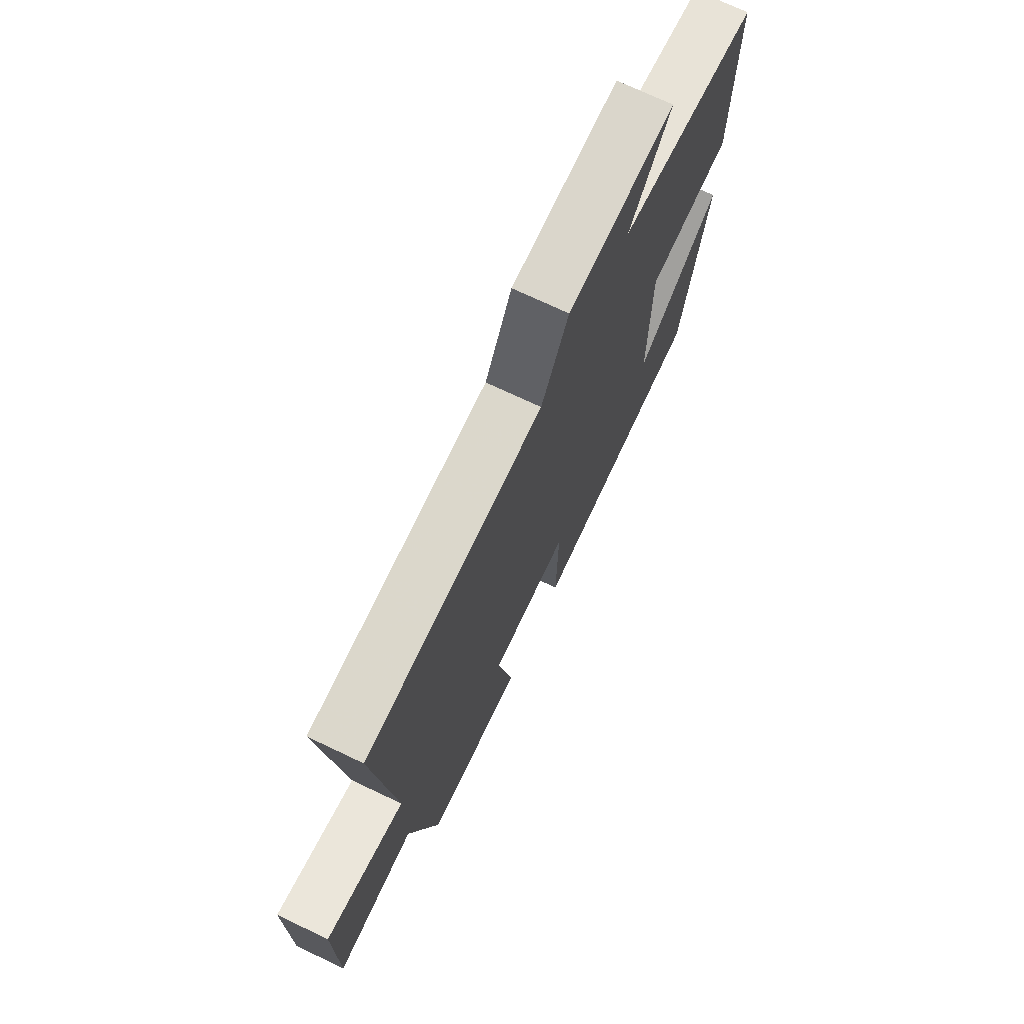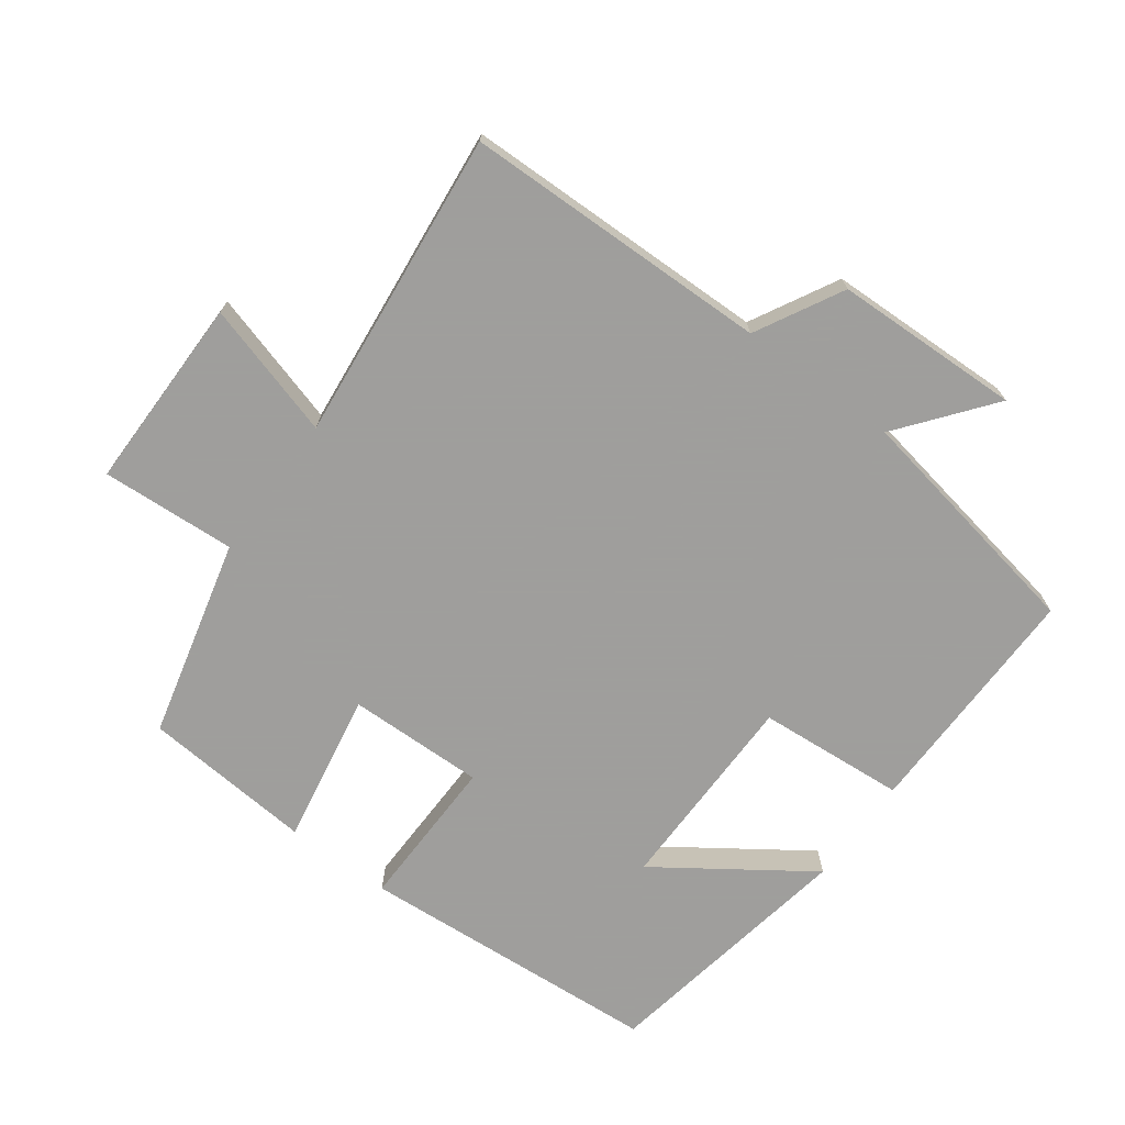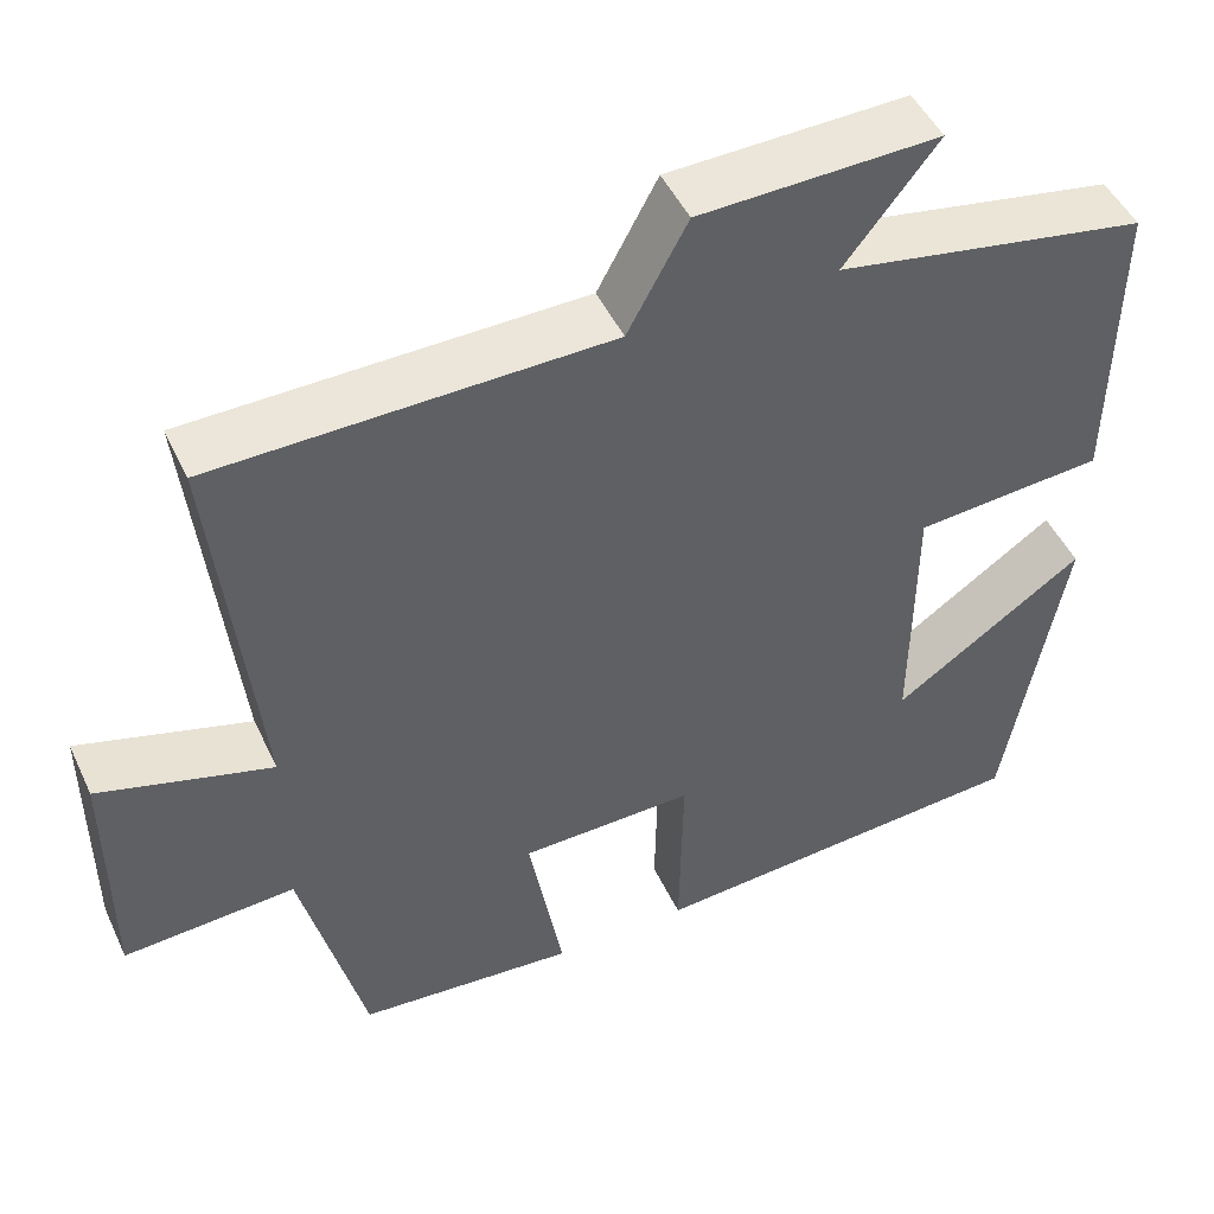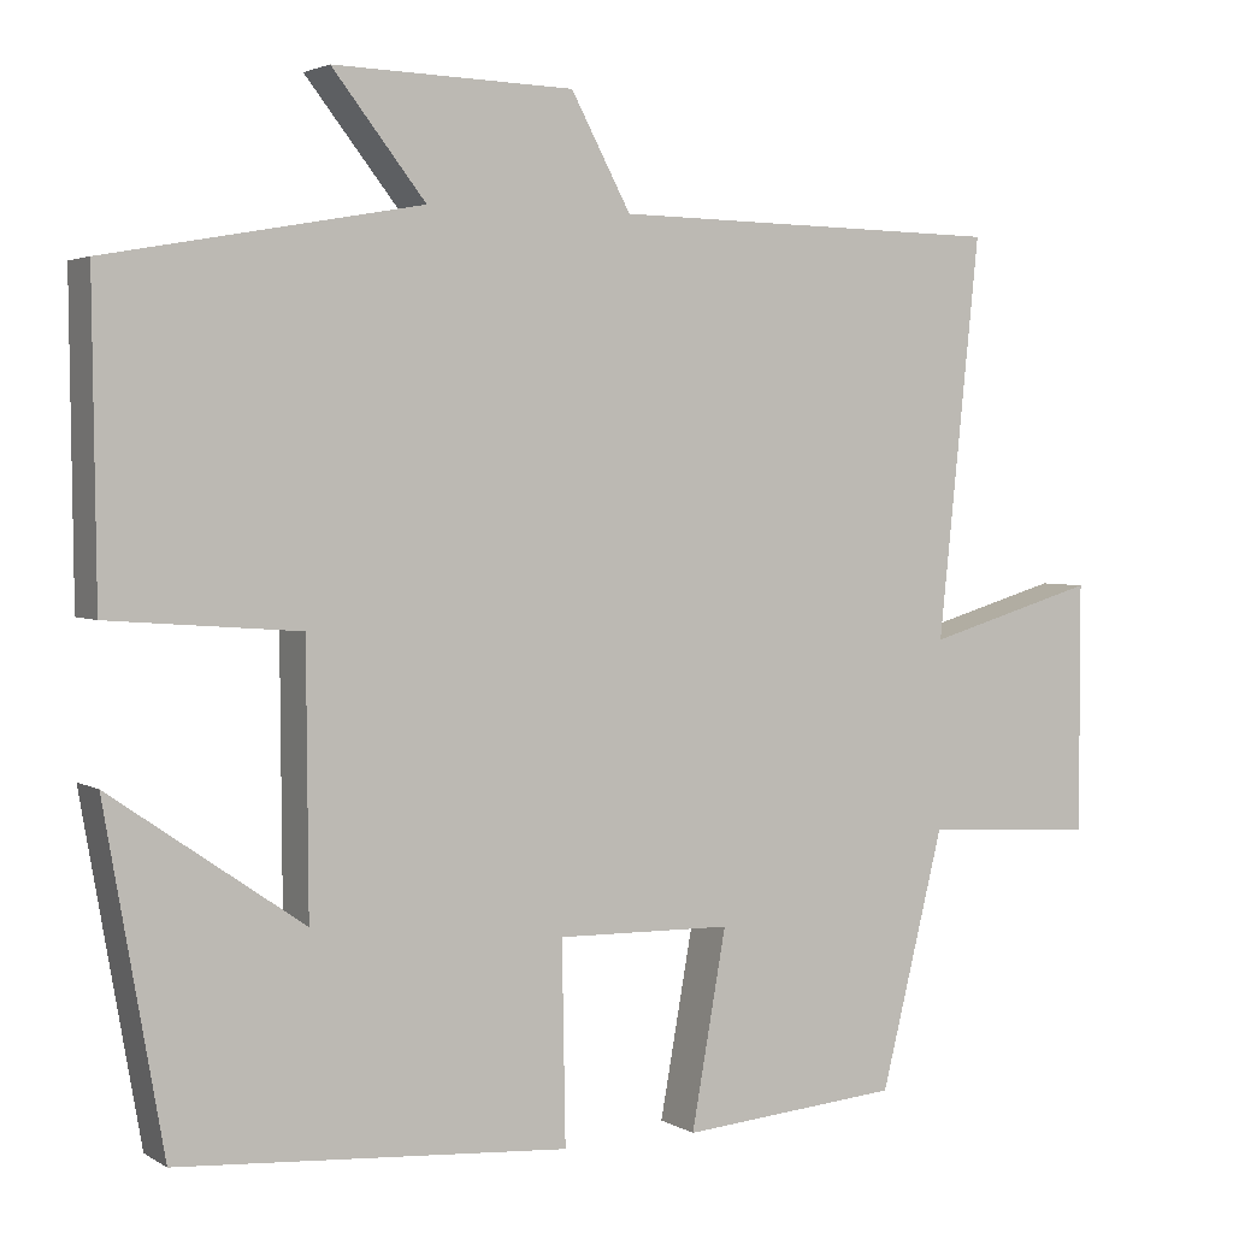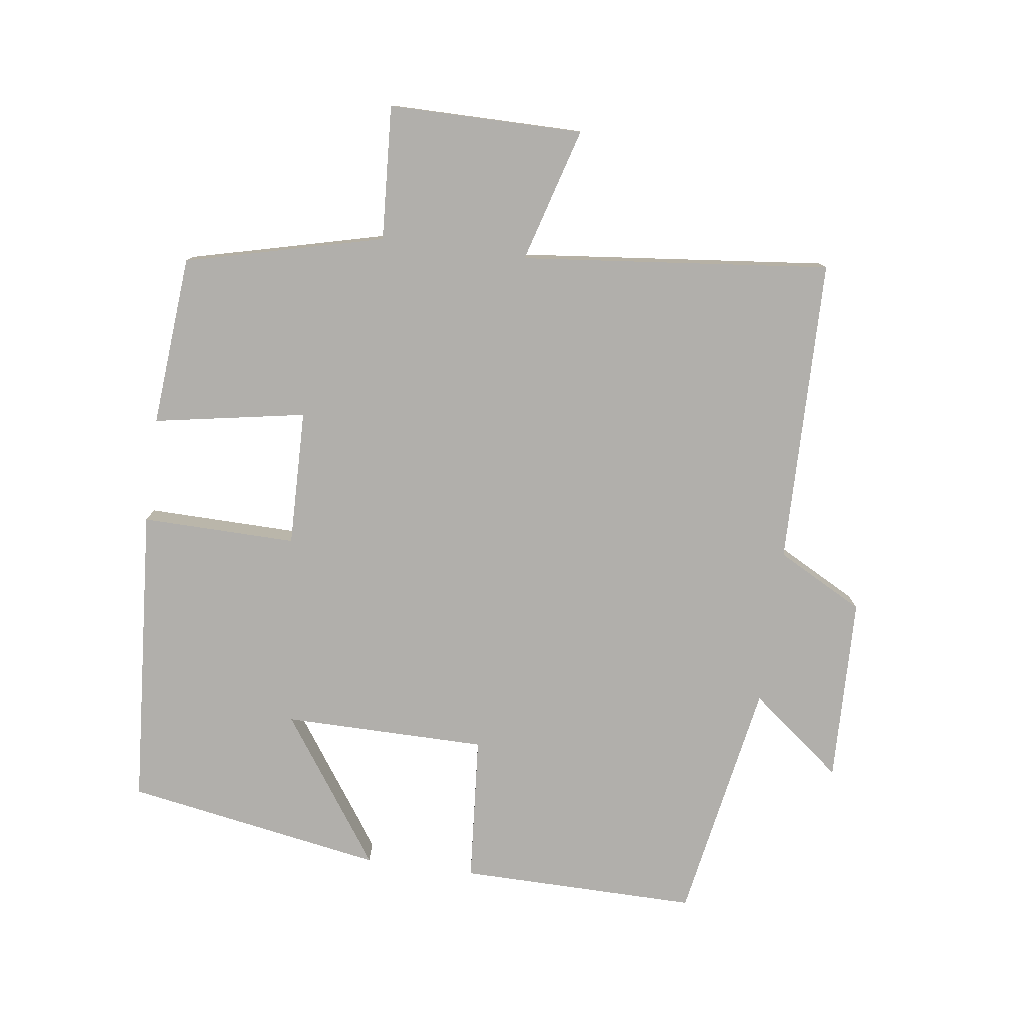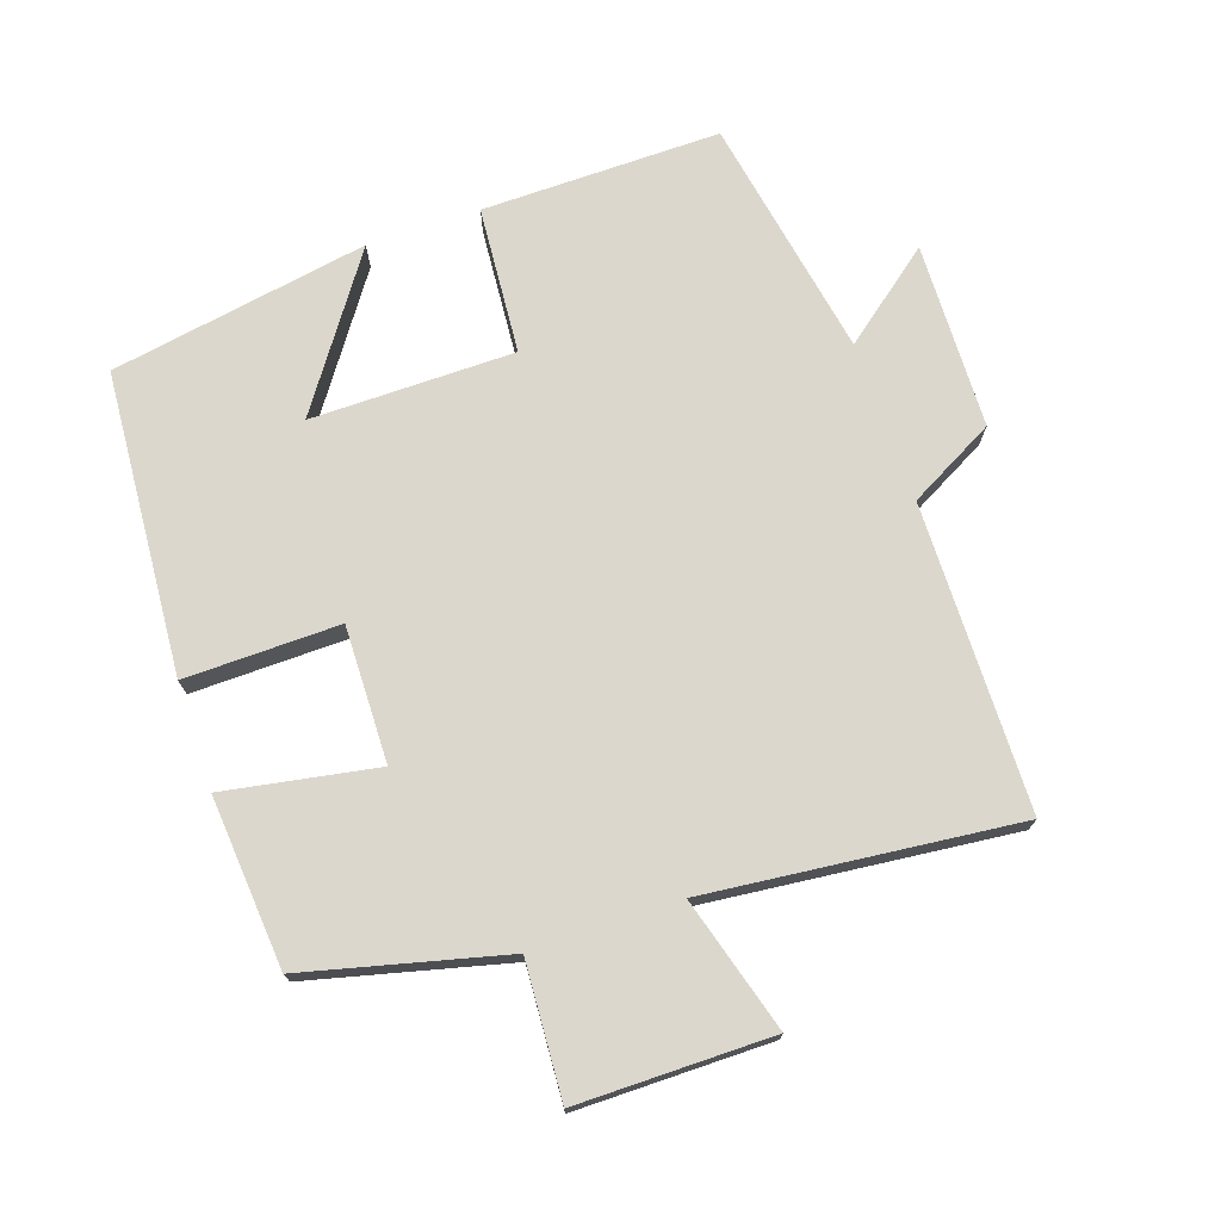
<metadata>
{"format":"obj","ext":"obj","renderer":"f3d","projection":"perspective","resolution":1024,"background":"white","views":[{"elev":72.4,"azim":-64.6,"up":"+Z"},{"elev":-71.1,"azim":-36.4,"up":"+Y"},{"elev":48.0,"azim":-24.4,"up":"+Z"},{"elev":3.0,"azim":151.3,"up":"+Z"},{"elev":-78.2,"azim":-97.7,"up":"+Y"},{"elev":73.0,"azim":-108.8,"up":"+Y"}]}
</metadata>
<code>
v -0.548 0.07 0.492
v -0.094 0.07 0.5
v -0.025 0.07 0.628
v 0.251 0.07 0.636
v 0.144 0.07 0.5
v 0.504 0.07 0.435
v 0.5 0.07 0.081
v 0.281 0.07 0.064
v 0.279 0.07 -0.238
v 0.5 0.07 -0.085
v 0.433 0.07 -0.468
v -0.016 0.07 -0.5
v -0.012 0.07 -0.271
v -0.214 0.07 -0.275
v -0.174 0.07 -0.5
v -0.427 0.07 -0.479
v -0.5 0.07 -0.185
v -0.699 0.07 -0.197
v -0.699 0.07 0.091
v -0.5 0.07 0.033
v -0.548 0 0.492
v -0.094 0 0.5
v -0.025 0 0.628
v 0.251 0 0.636
v 0.144 0 0.5
v 0.504 0 0.435
v 0.5 0 0.081
v 0.281 0 0.064
v 0.279 0 -0.238
v 0.5 0 -0.085
v 0.433 0 -0.468
v -0.016 0 -0.5
v -0.012 0 -0.271
v -0.214 0 -0.275
v -0.174 0 -0.5
v -0.427 0 -0.479
v -0.5 0 -0.185
v -0.699 0 -0.197
v -0.699 0 0.091
v -0.5 0 0.033
f 17 18 19 20
f 16 17 20
f 15 16 20
f 14 15 20
f 20 1 2
f 14 20 2
f 13 14 2
f 11 12 13
f 9 10 11
f 9 11 13
f 13 2 3
f 9 13 3
f 8 9 3
f 5 6 7 8
f 3 4 5
f 3 5 8
f 40 39 38 37
f 40 37 36
f 40 36 35
f 40 35 34
f 22 21 40
f 22 40 34
f 22 34 33
f 33 32 31
f 31 30 29
f 33 31 29
f 23 22 33
f 23 33 29
f 23 29 28
f 28 27 26 25
f 25 24 23
f 28 25 23
f 1 21 22 2
f 2 22 23 3
f 3 23 24 4
f 4 24 25 5
f 5 25 26 6
f 6 26 27 7
f 7 27 28 8
f 8 28 29 9
f 9 29 30 10
f 10 30 31 11
f 11 31 32 12
f 12 32 33 13
f 13 33 34 14
f 14 34 35 15
f 15 35 36 16
f 16 36 37 17
f 17 37 38 18
f 18 38 39 19
f 19 39 40 20
f 20 40 21 1

</code>
